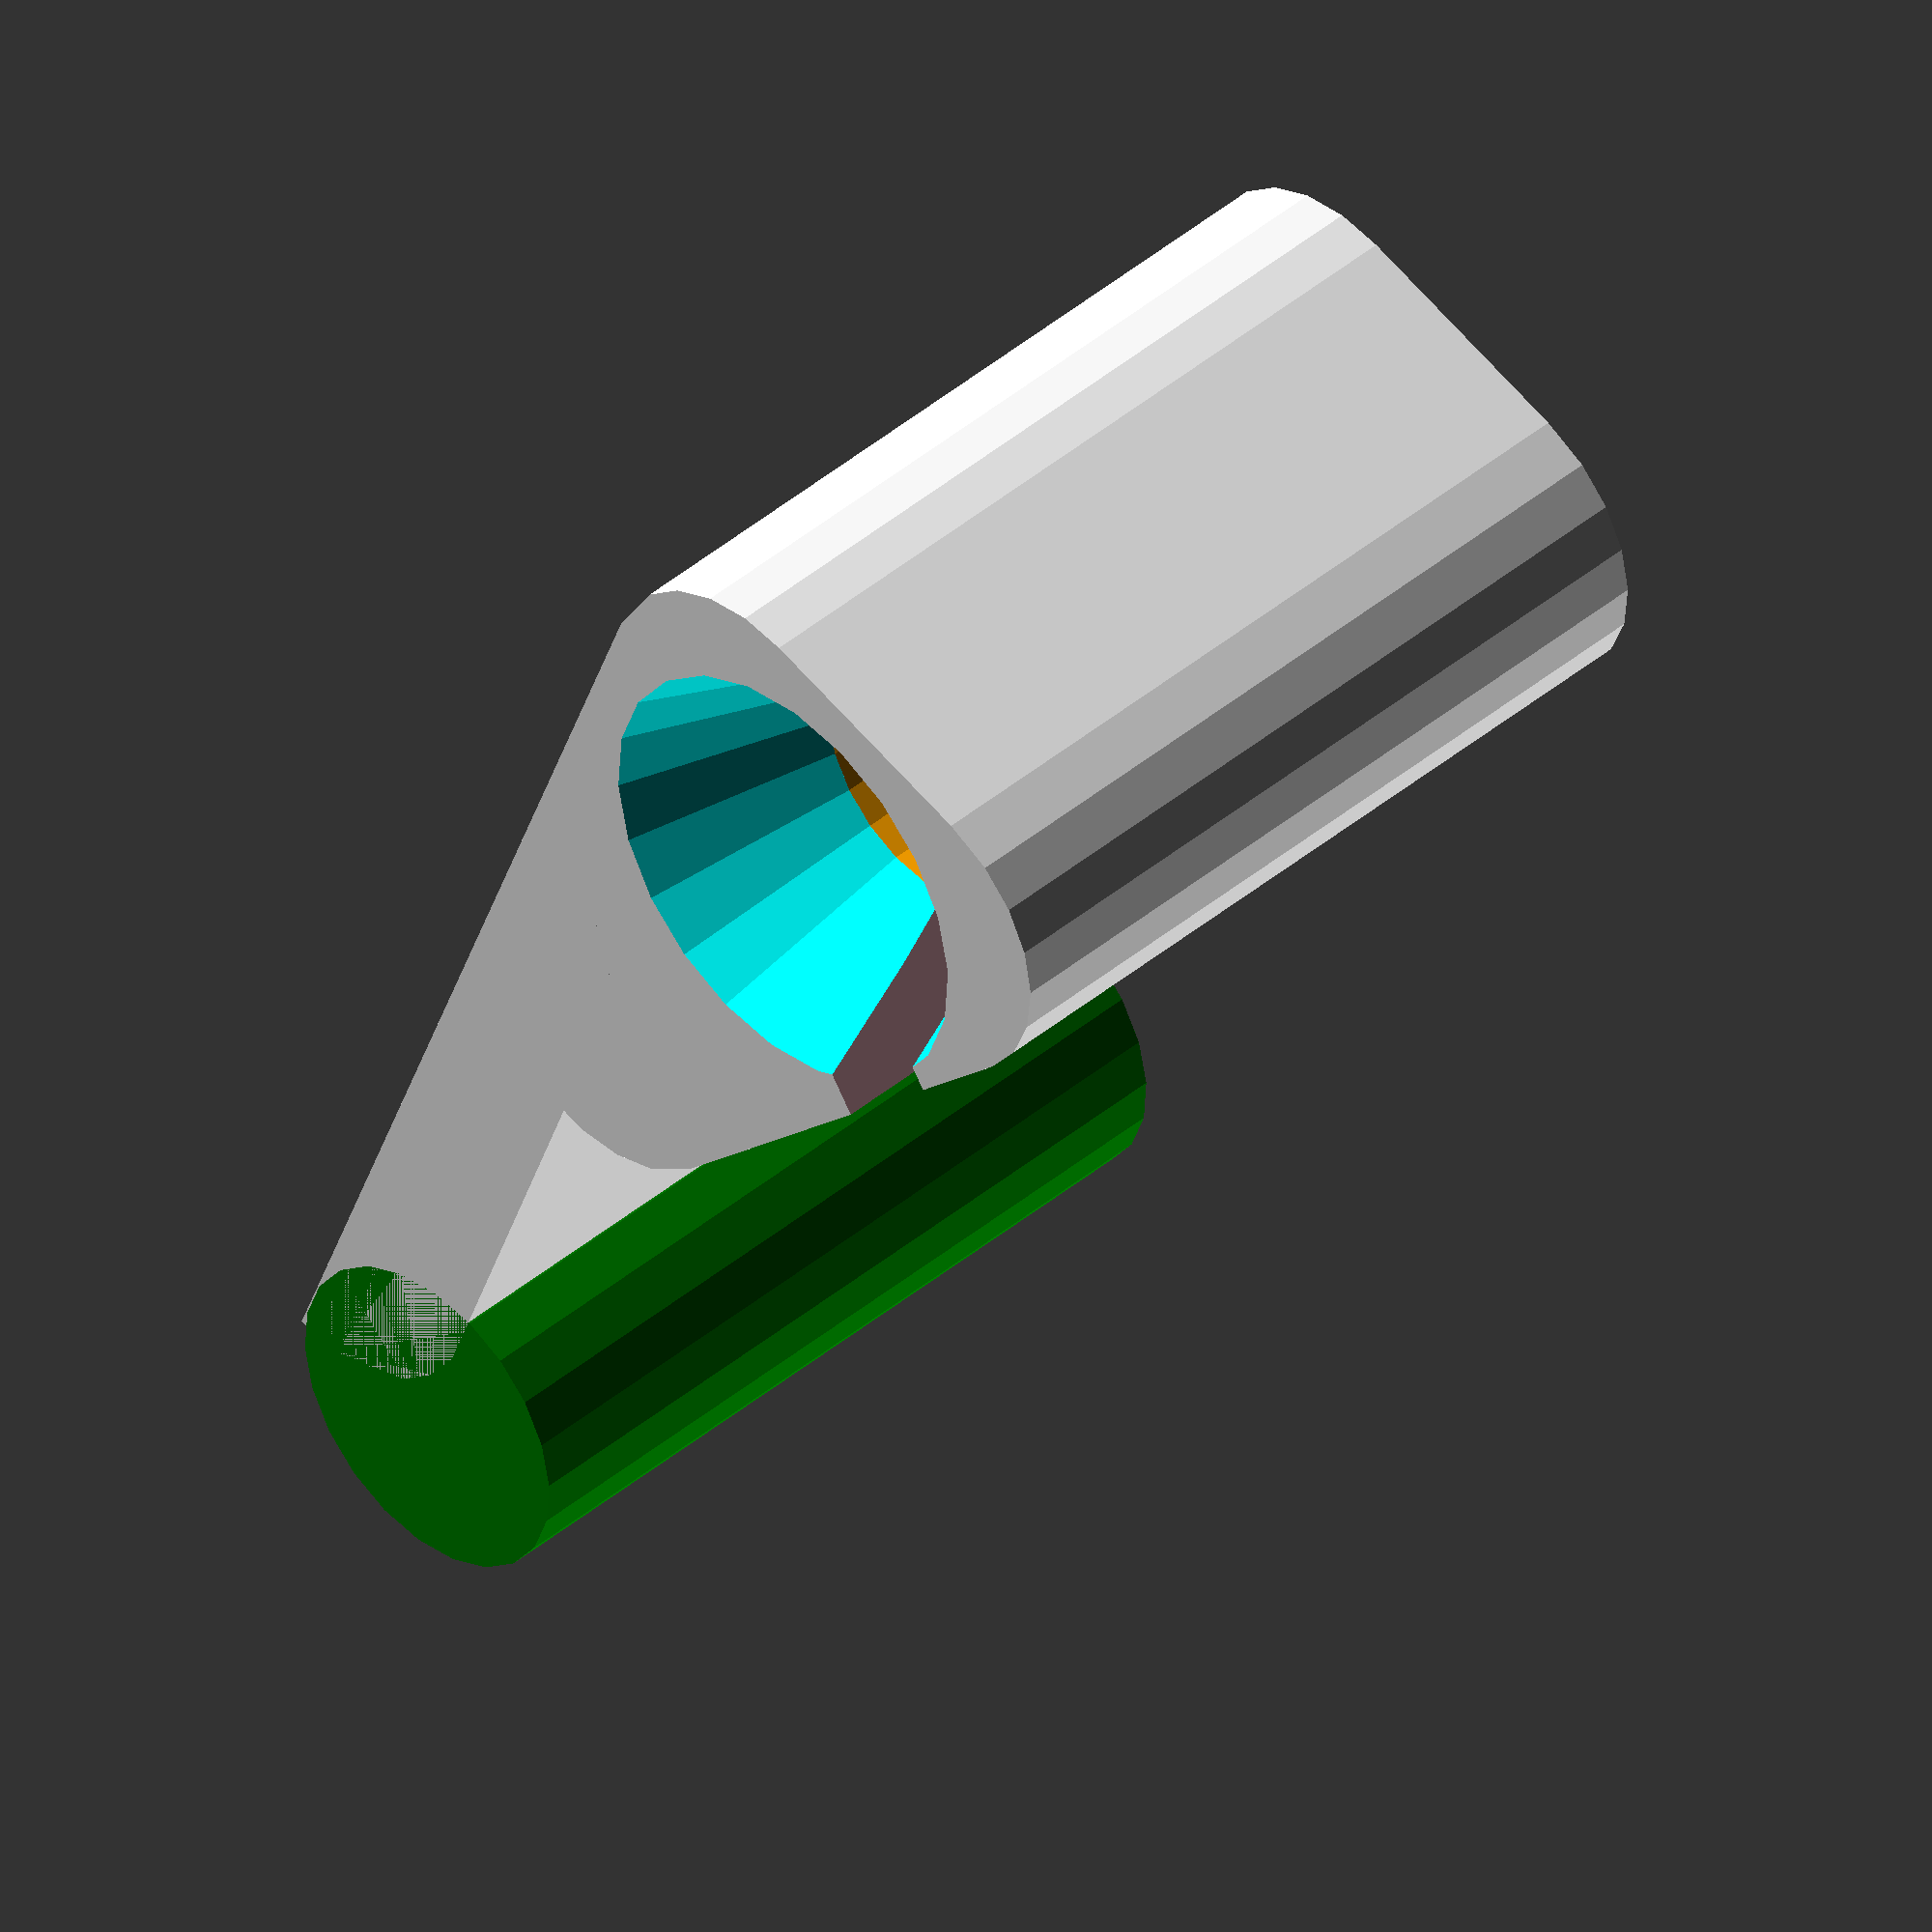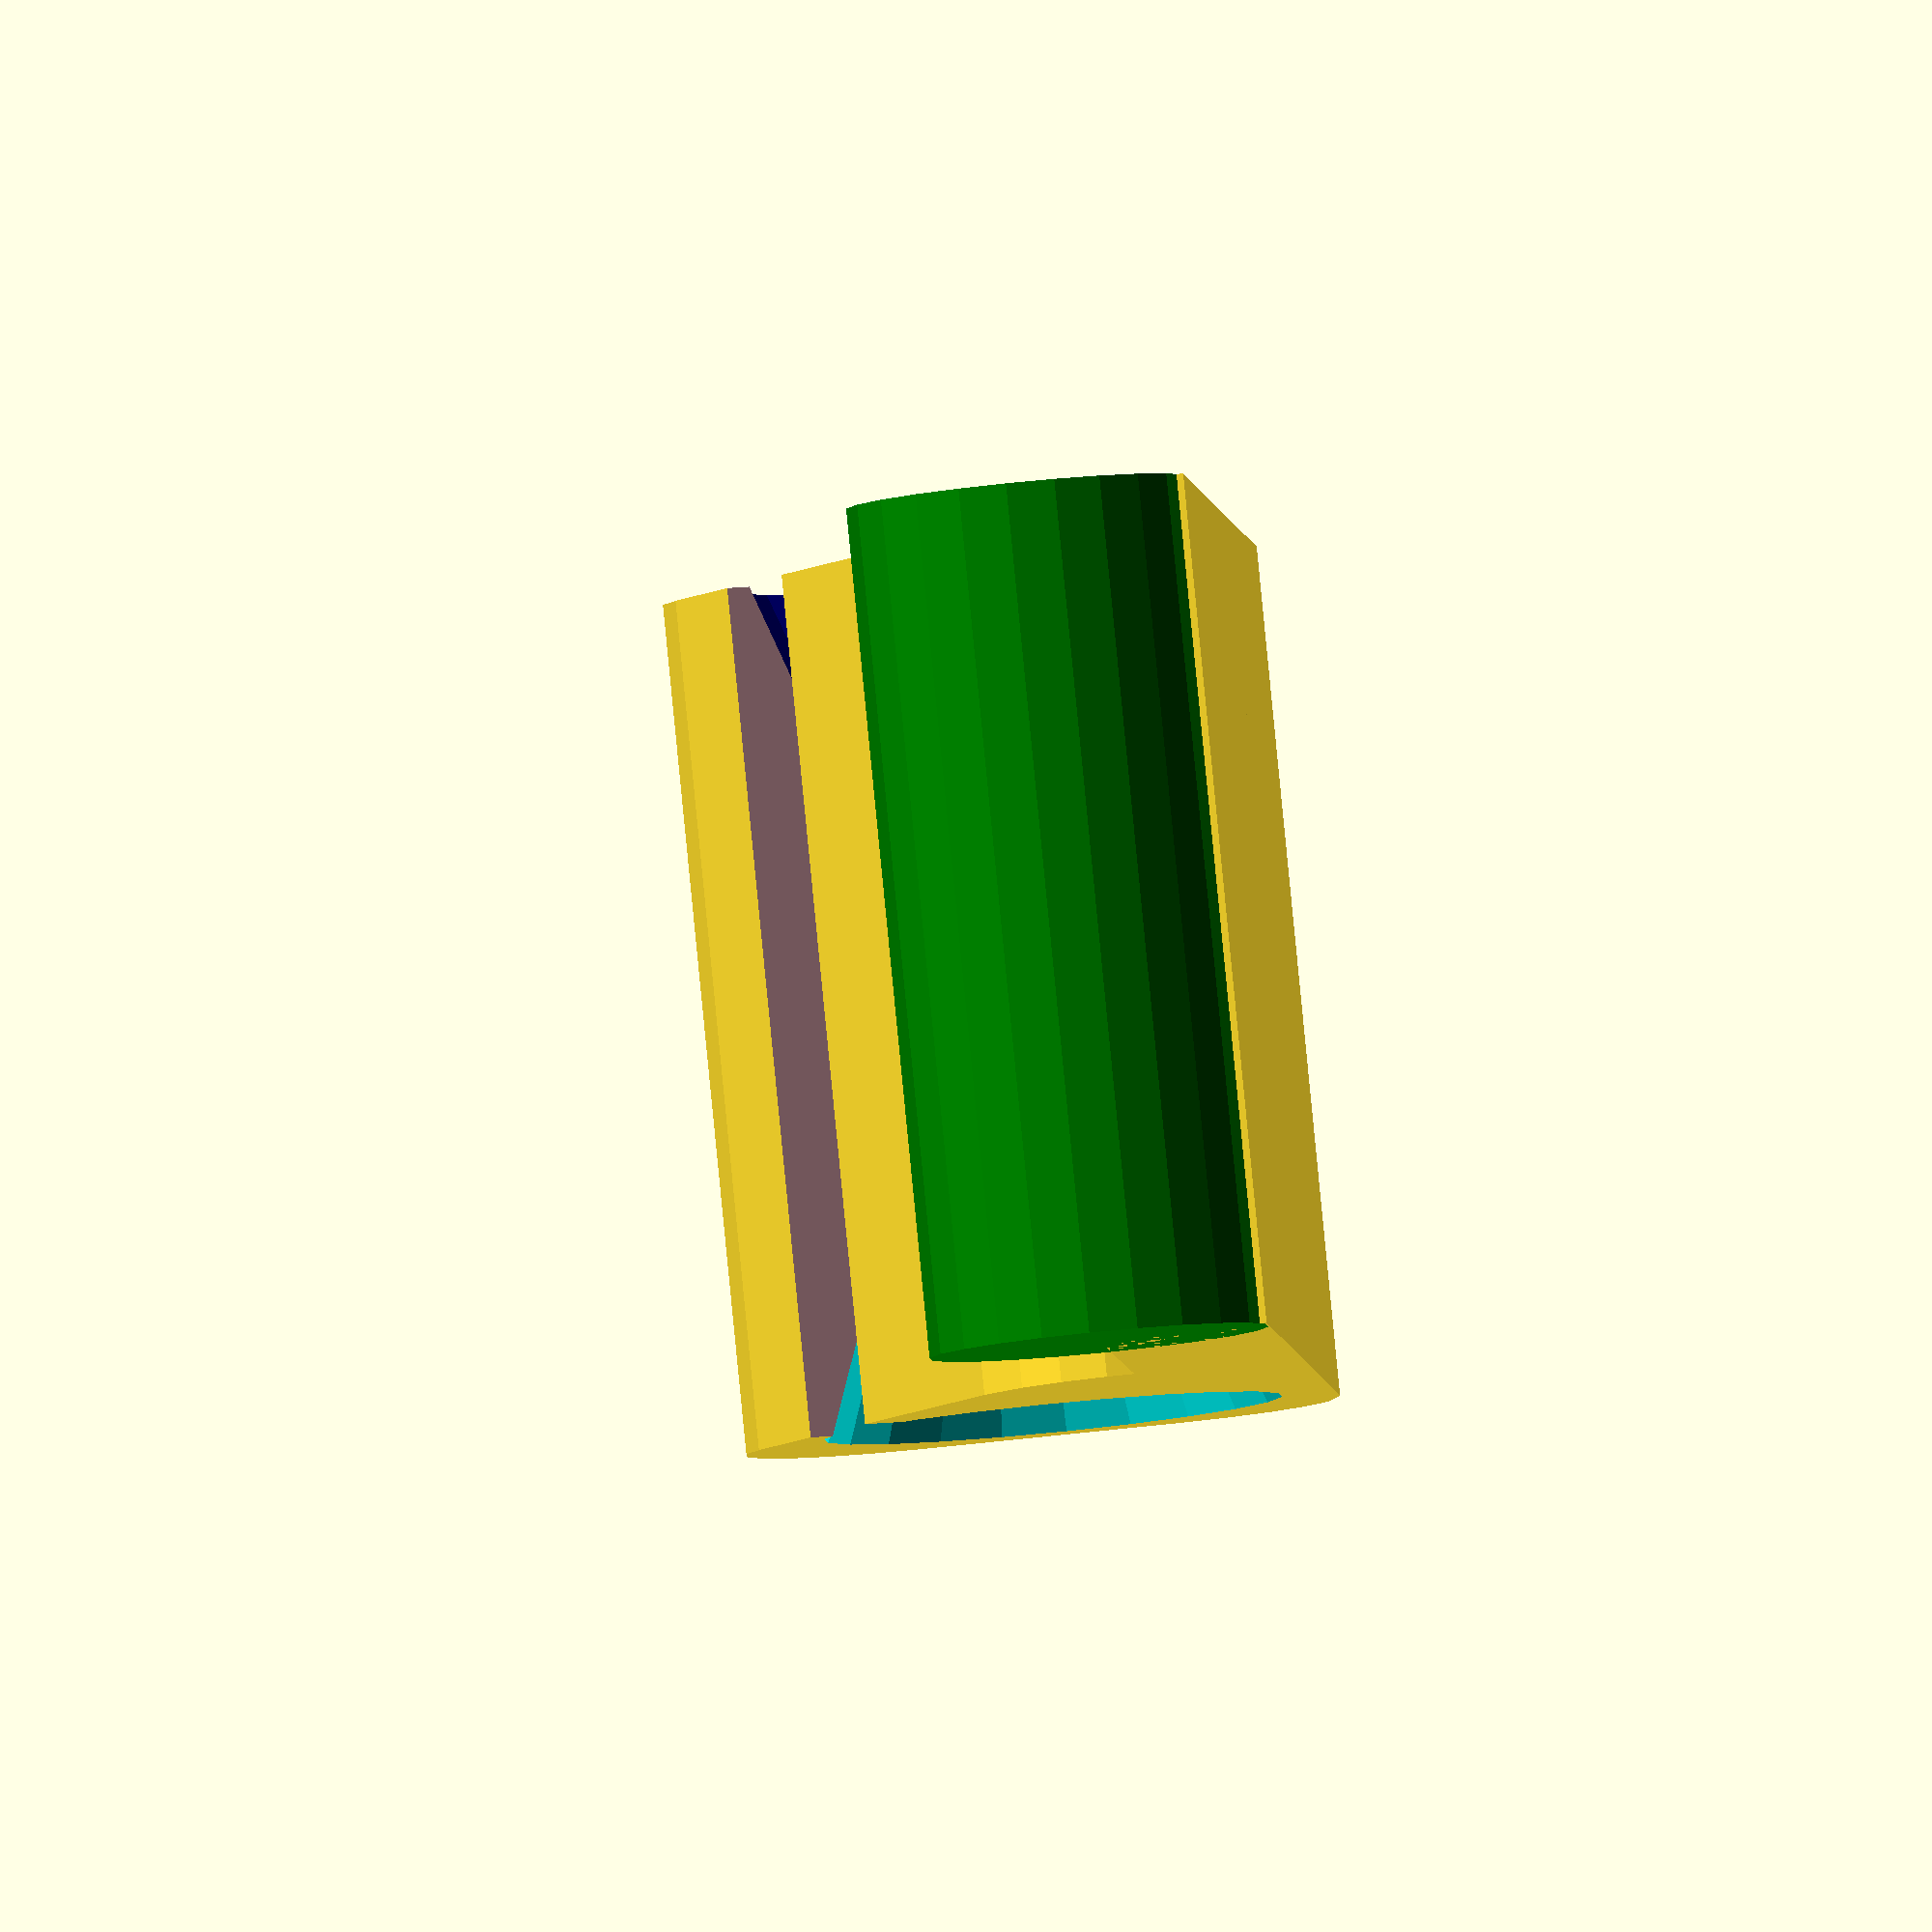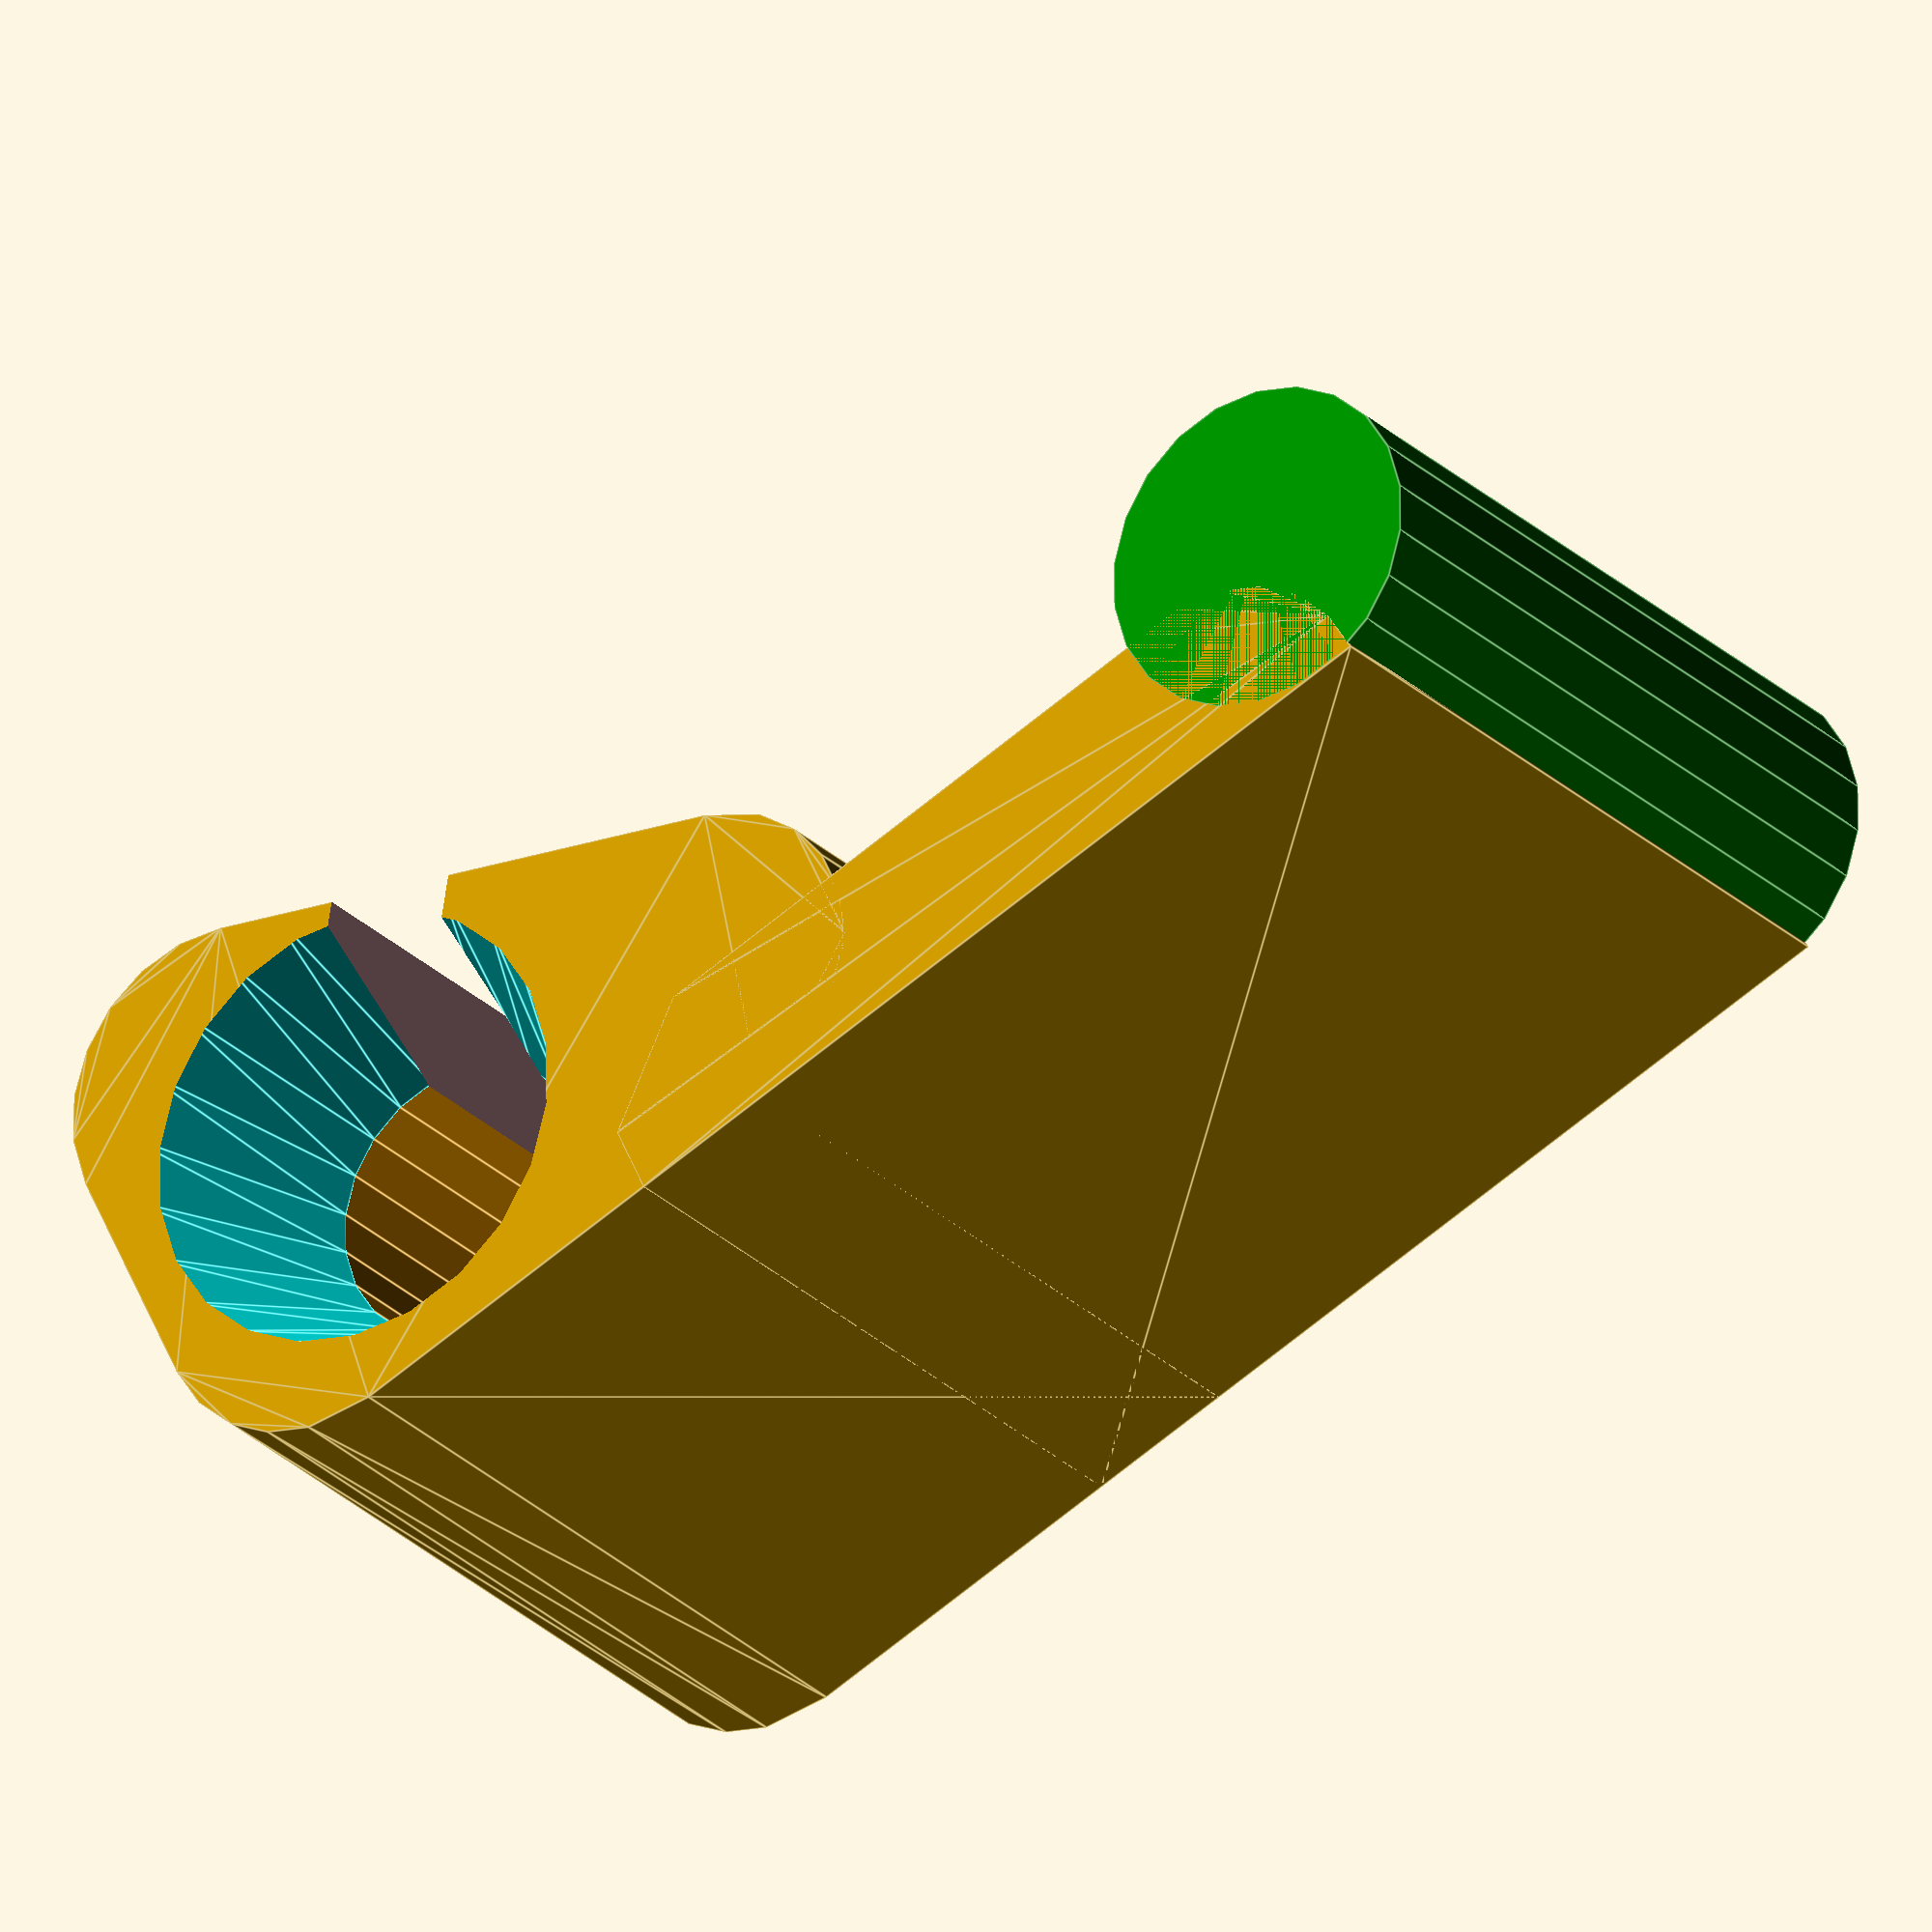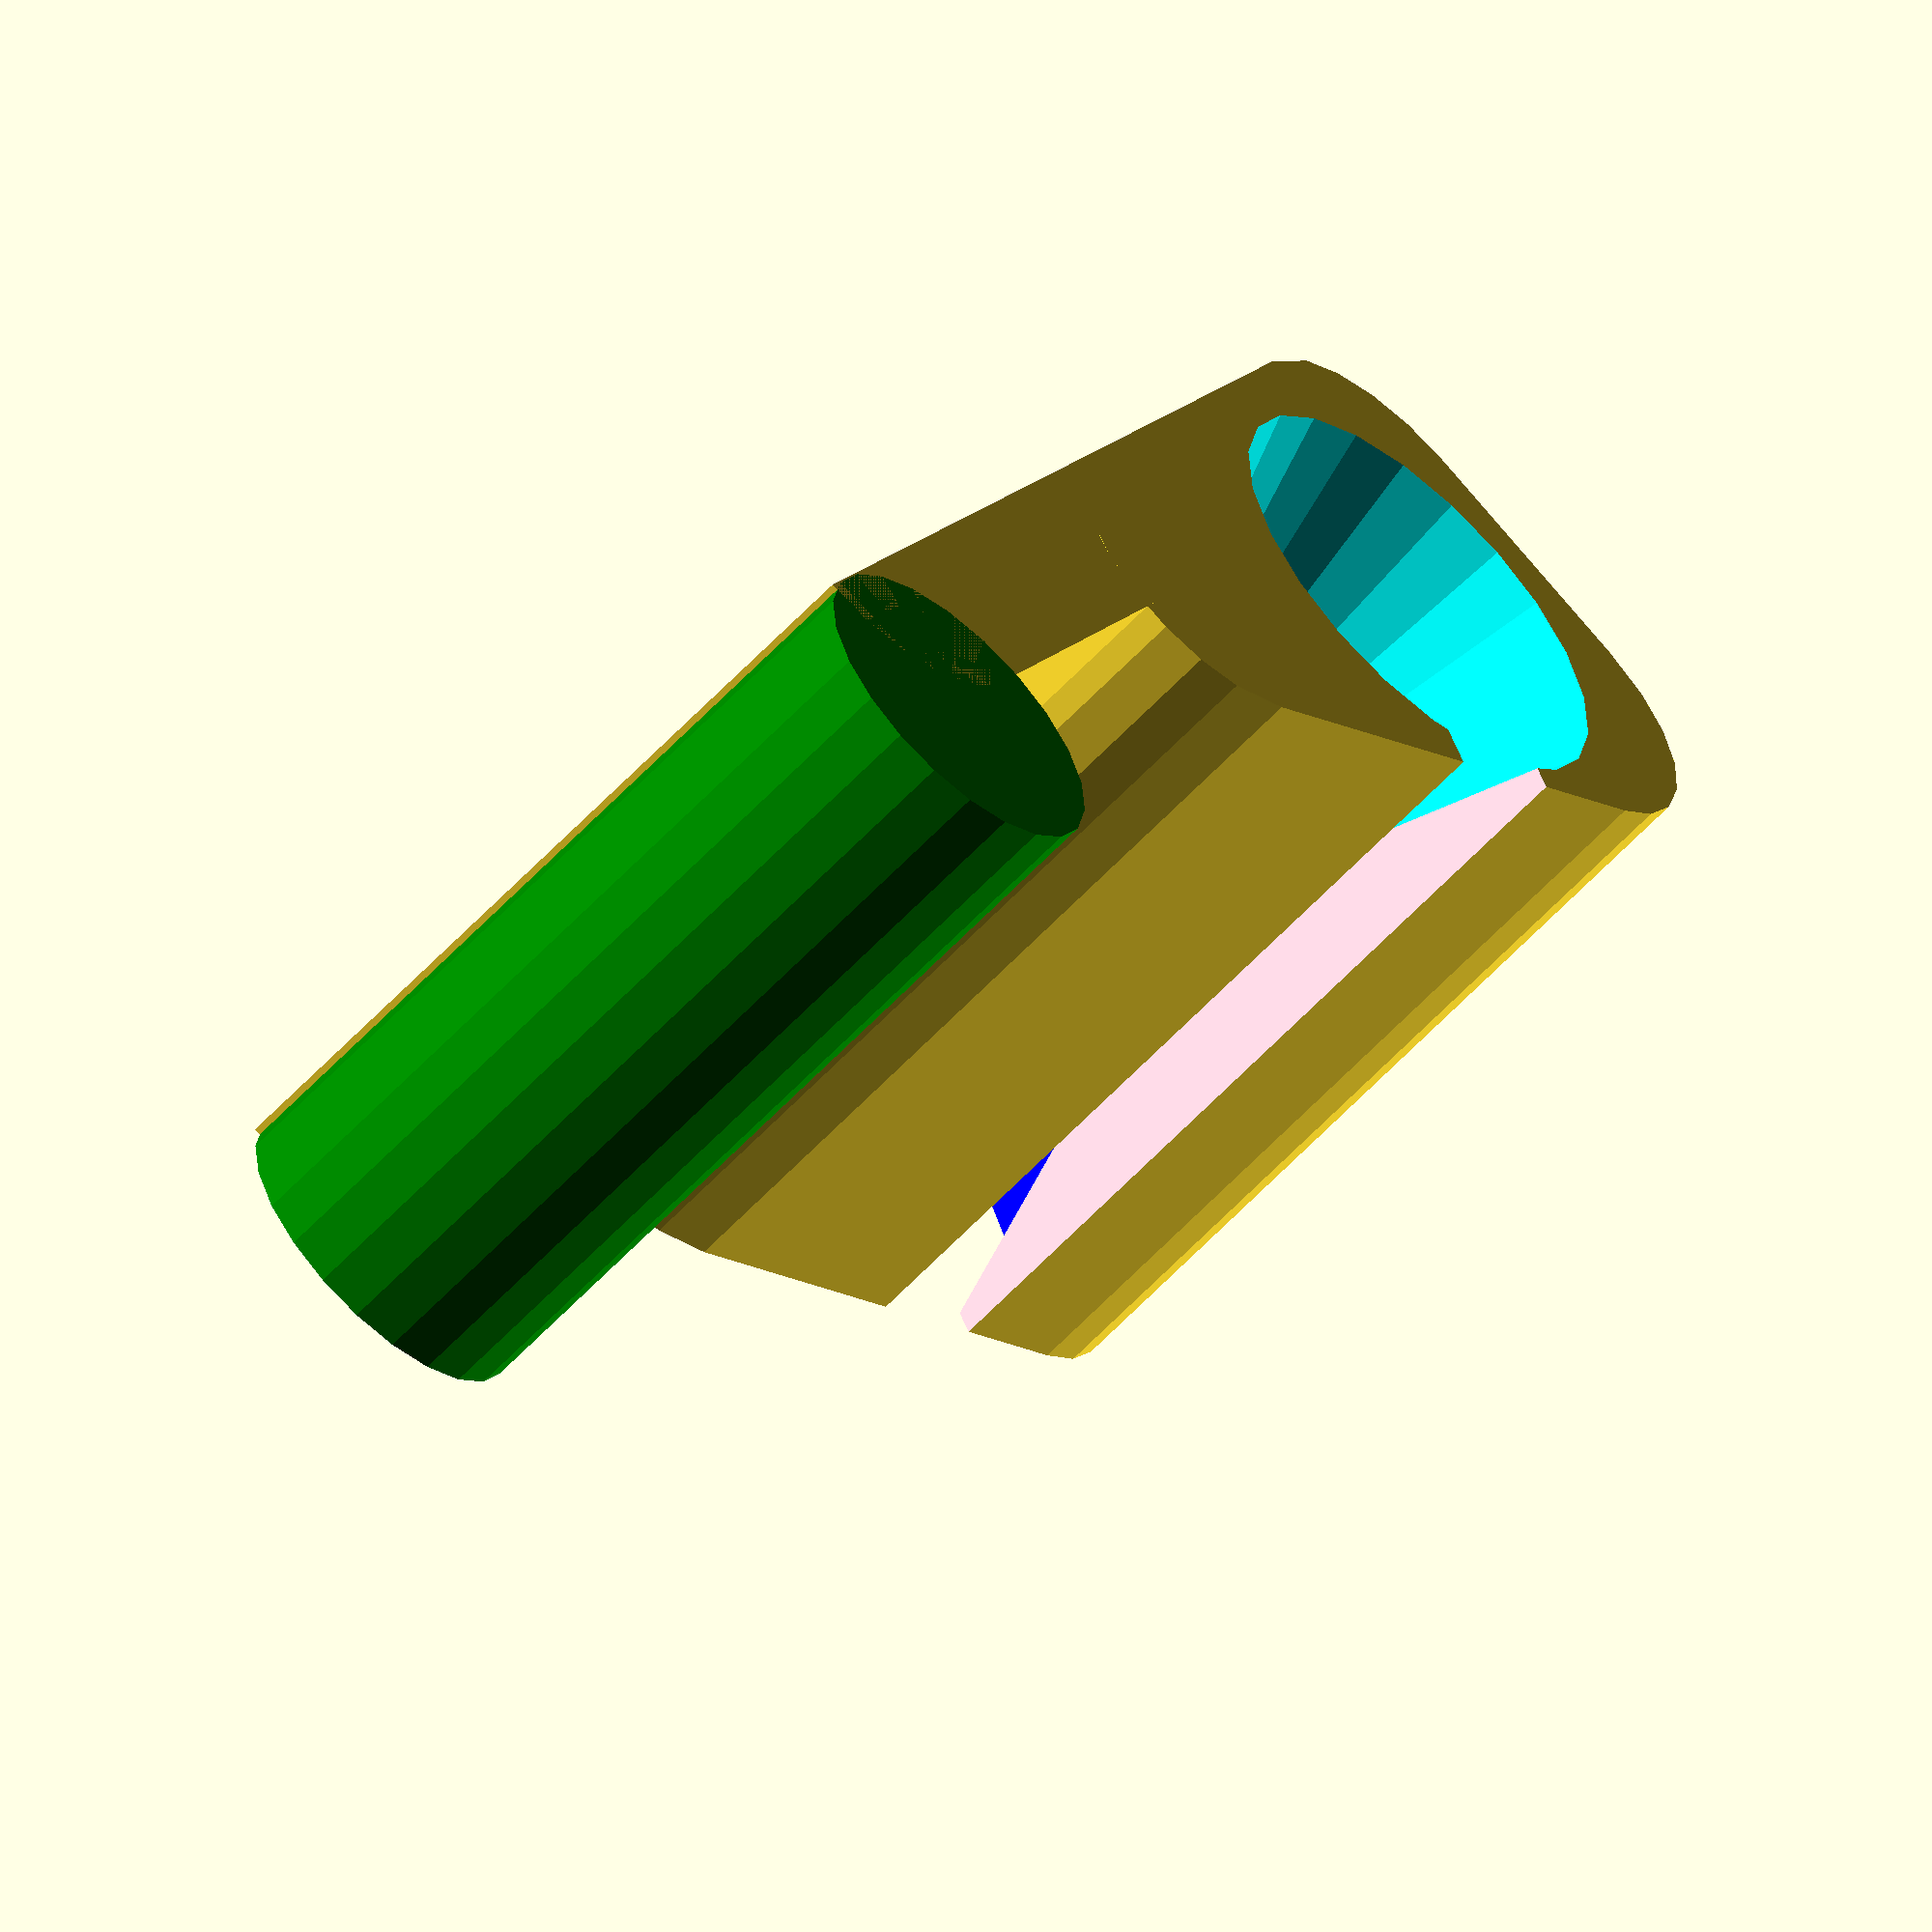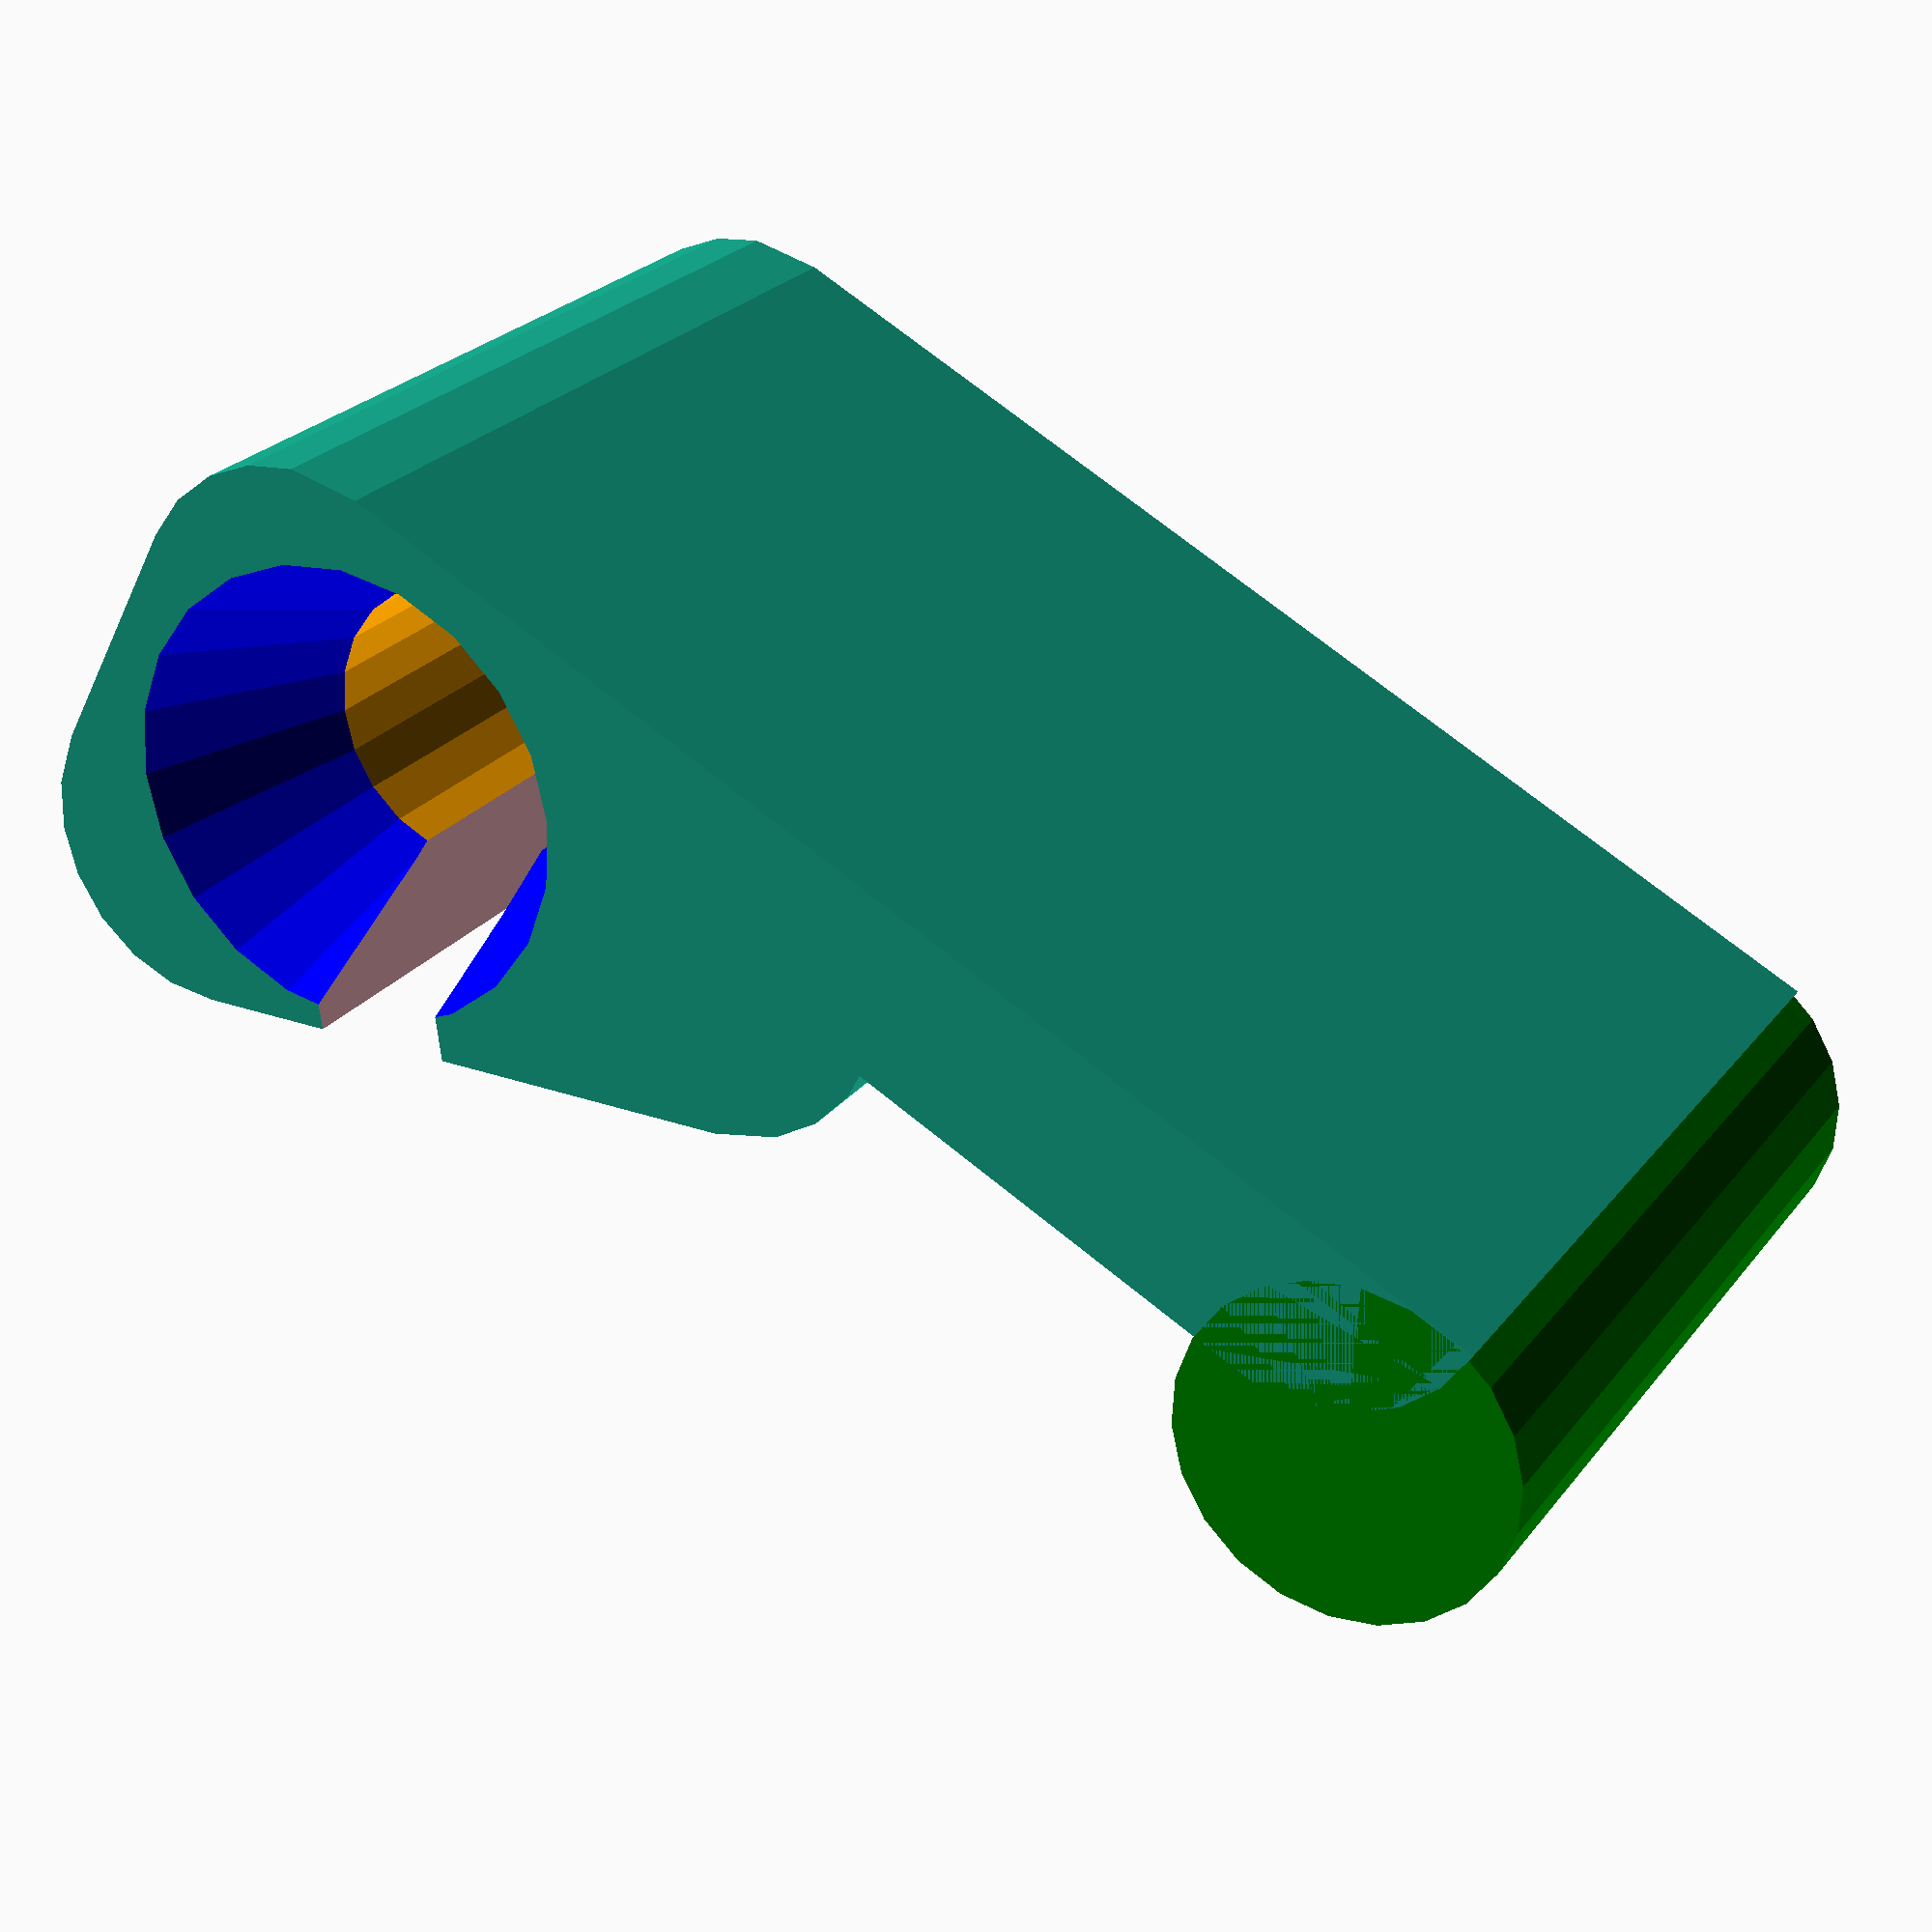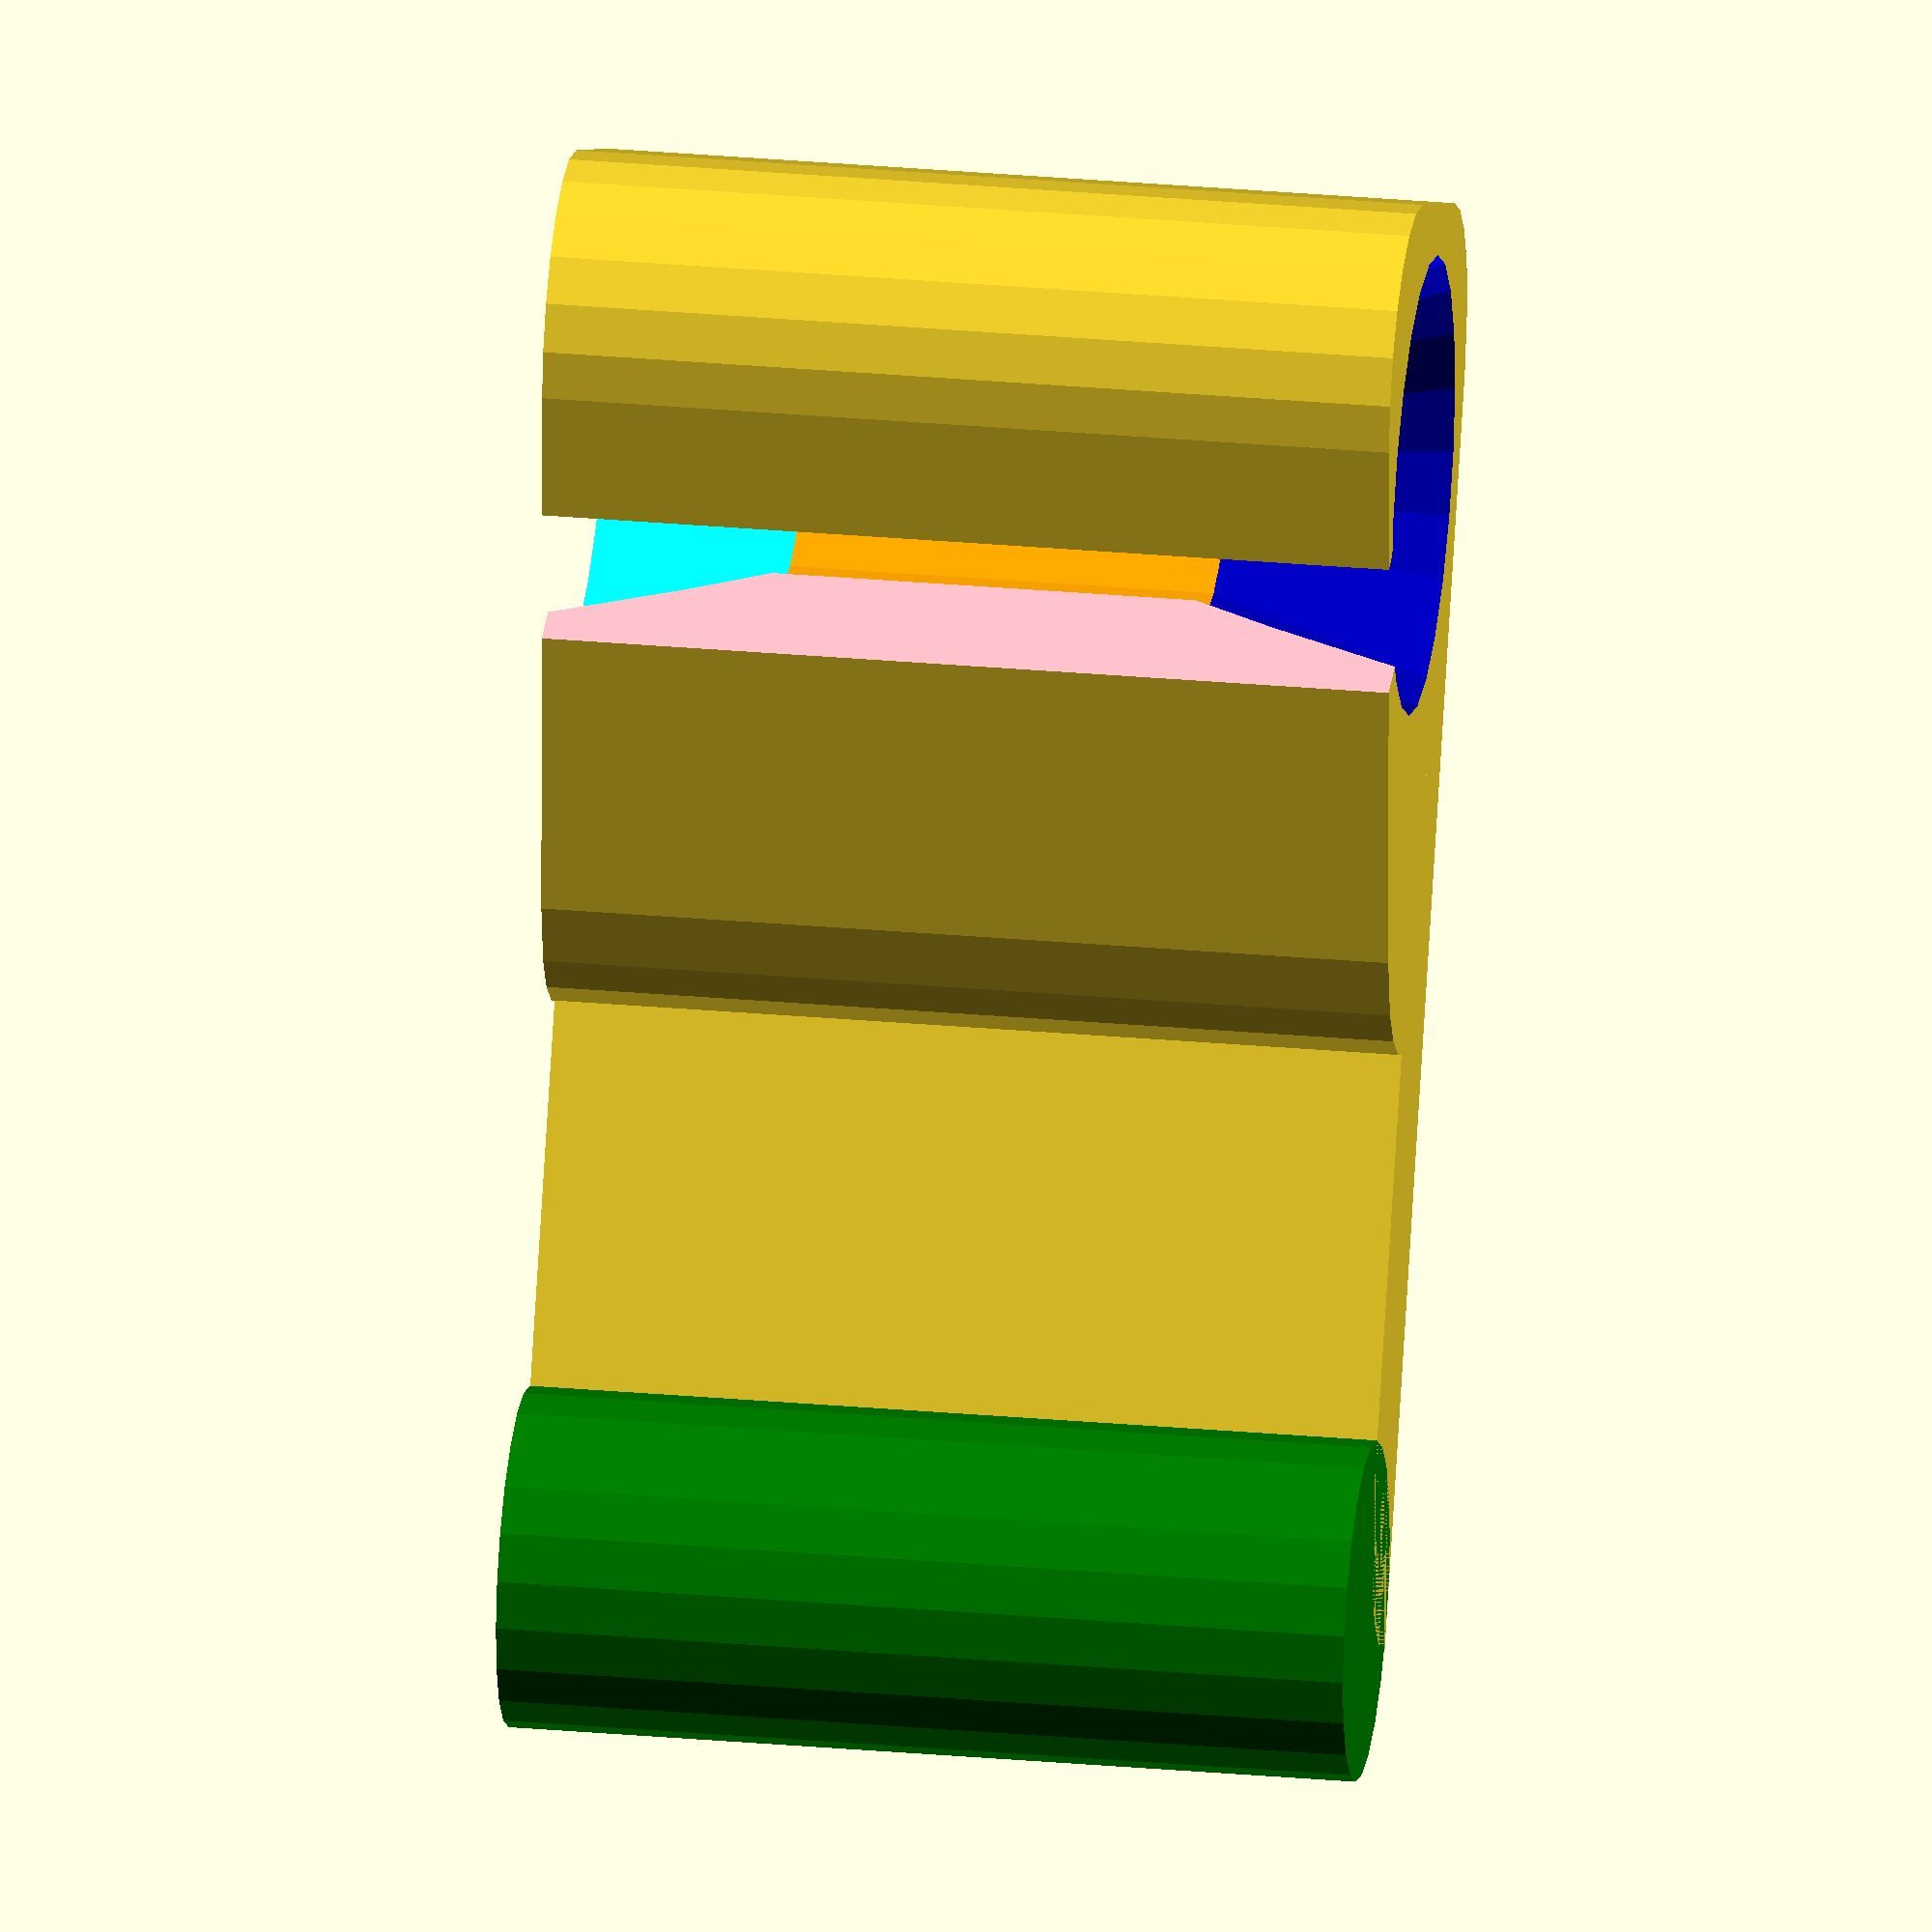
<openscad>
// Under1
// Fiber holder for underbody below the doors


//-------------------------------------


//--------------------------------------------
module block1(
    s1=6,  // side length
    r1=2,   // radius for fillet
    z1=10,  // height of block
    r2=1.7,  // radius for fiber cut
    t1=9   // tongue length
){
    
    pb = [ [0,0], [s1,0], [0,0.5*s1] ];
    
    difference(){
        // boss
        linear_extrude(height=z1)
        translate([r1,r1,0])
        offset(r=r1,$fn=22)
        polygon(points=pb);
        
        
        // fiber hole
        color("blue")
        translate([0.55*s1,0.55*s1,-0.5])
        cylinder(r1=r2+1.2, r2=r2,h=z1/4+0.5,$fn=22);
        color("cyan")
        translate([0.55*s1,0.55*s1,0.75*z1])
        cylinder(r1=r2, r2=r2+1.2,h=z1/4+0.5,$fn=22);
        color("orange")
        translate([0.55*s1,0.55*s1,0])
        cylinder(r=r2,h=z1,$fn=22);
        
        // stress relief
        color("pink")
        translate([0.42*s1,0.6*s1,-0.5])
        rotate([0,0,-35])
        cube([1.6,10,z1+1]);
        
    }
    
    // tongue
    hull(){
    translate([2,0,0])
    difference(){
        color("cyan")
        translate([s1,0,0])
        cylinder(r=r1,h=z1);
        
        color("red")
        translate([s1-r1,-2*r1,0])
        cube([2*r1,2*r1,z1]);
    }

    translate([t1,0,0])
    difference(){
        color("cyan")
        translate([s1,0,0])
        cylinder(r=r1,h=z1,$fn=22);
        
        color("red")
        translate([s1-r1,-2*r1,0])
        cube([2*r1,2*r1,z1]);
    }
}

    // lip on end of tongue
    color("green")
    translate([16.5,2,0])
    cylinder(r=r1,h=z1,$fn=22);
       

}






//==============================================

block1();

//=================================================

</openscad>
<views>
elev=138.8 azim=290.4 roll=135.7 proj=o view=wireframe
elev=273.6 azim=266.7 roll=354.4 proj=o view=solid
elev=204.6 azim=155.1 roll=147.6 proj=o view=edges
elev=59.8 azim=117.7 roll=317.5 proj=o view=wireframe
elev=335.5 azim=152.1 roll=207.9 proj=p view=wireframe
elev=152.3 azim=242.9 roll=82.1 proj=o view=solid
</views>
